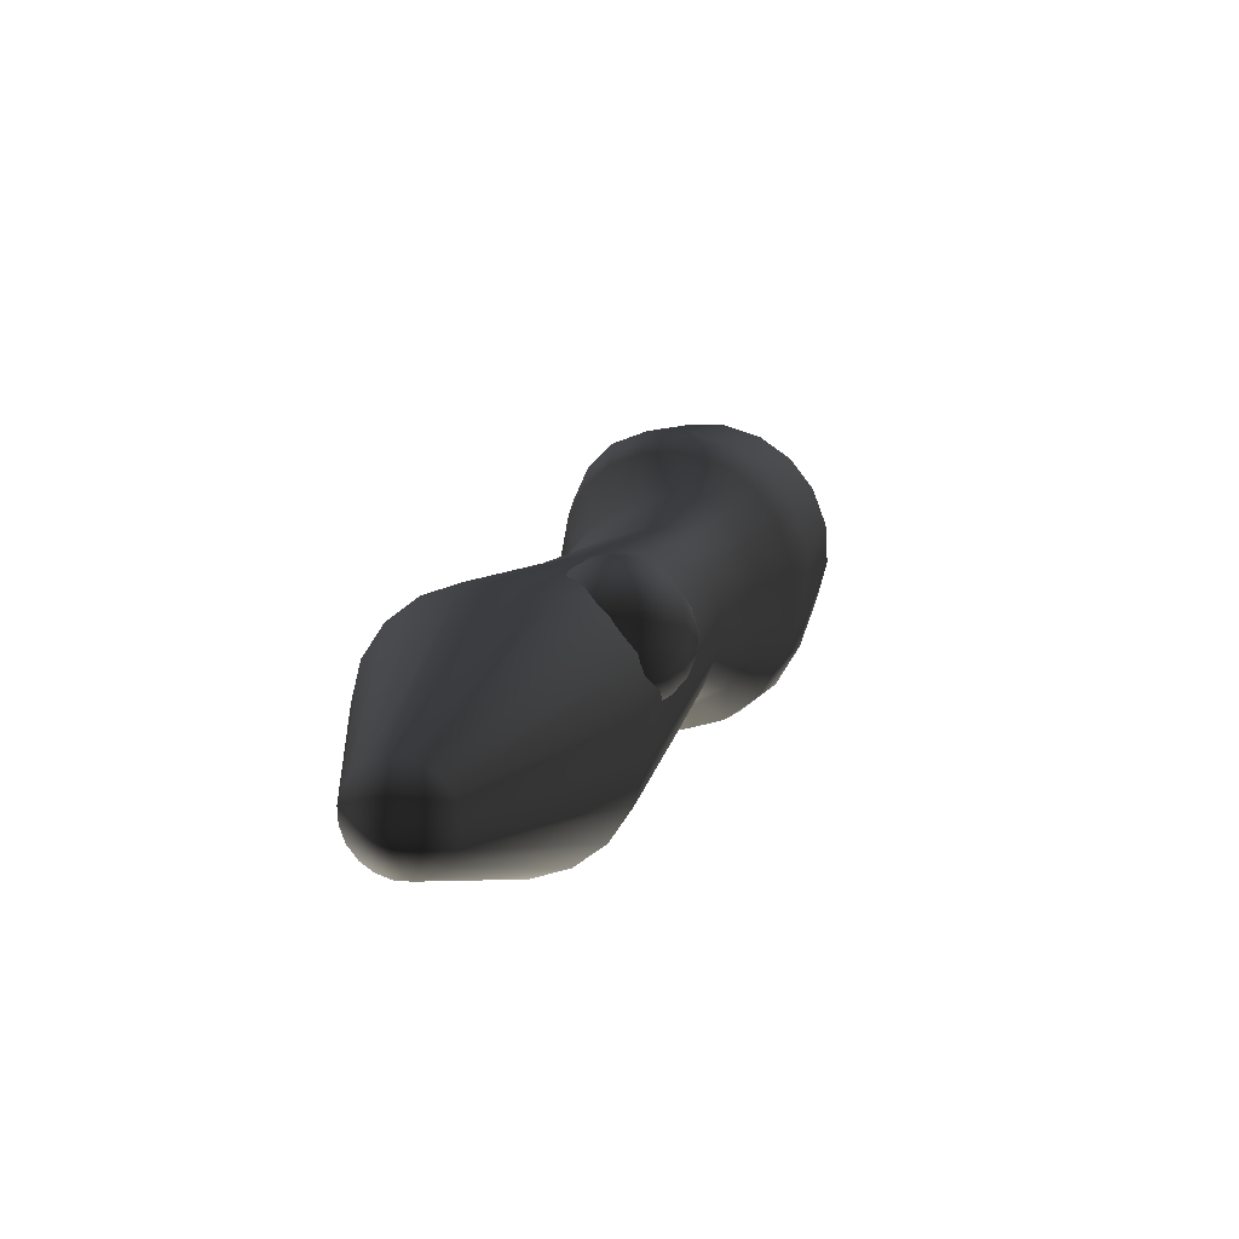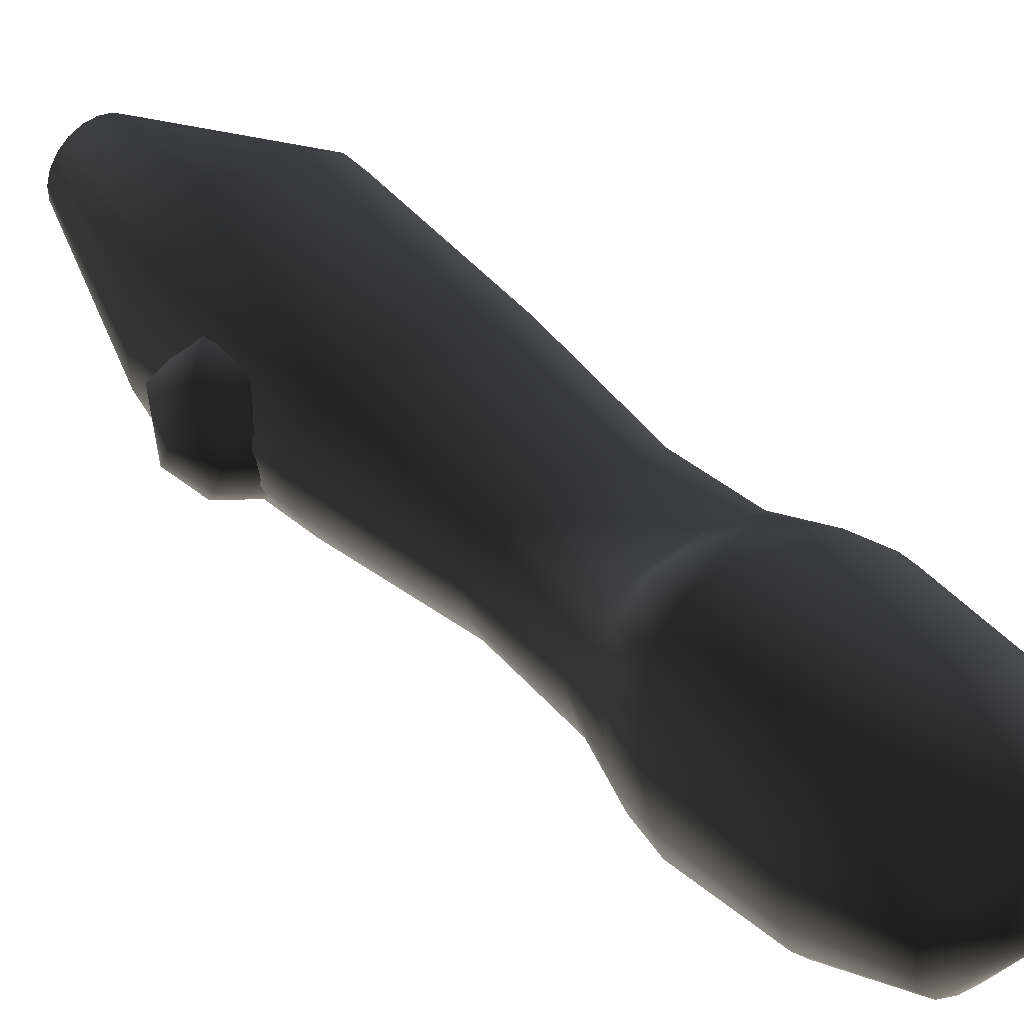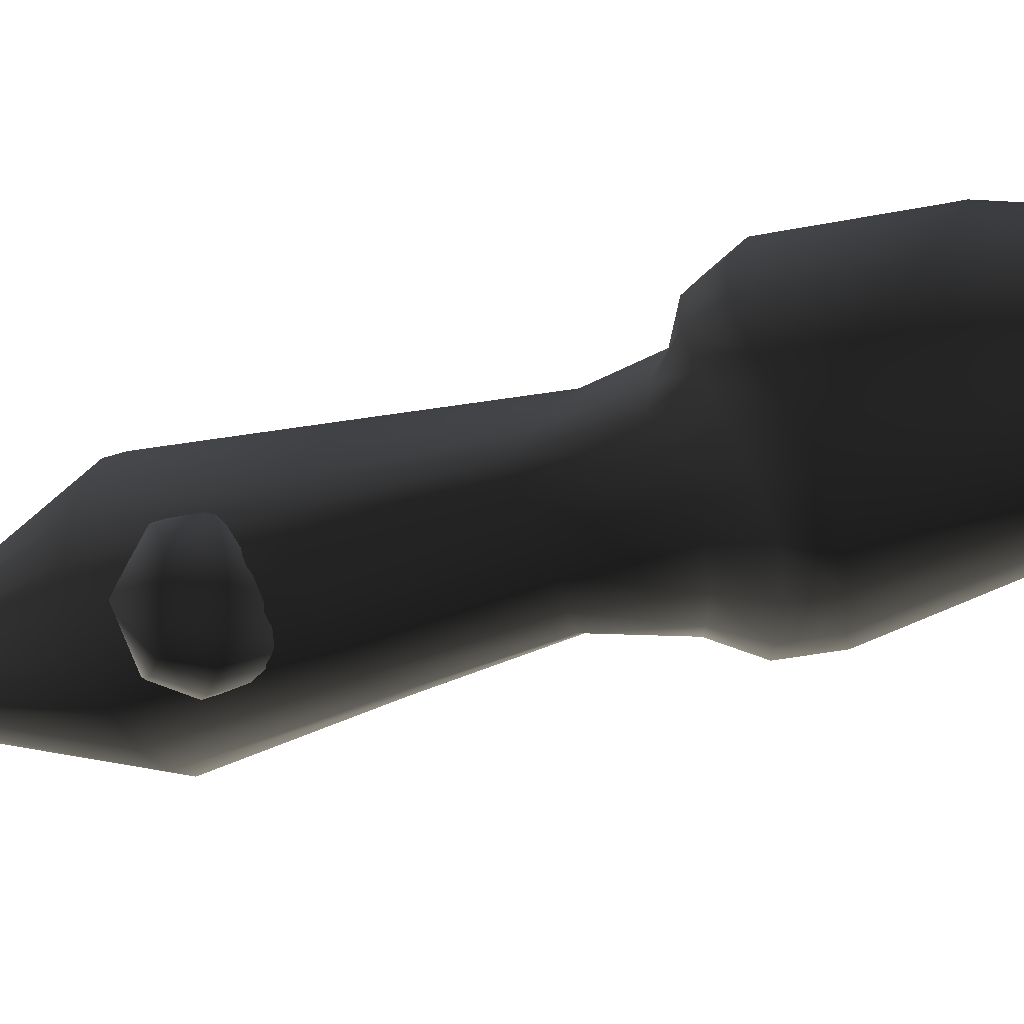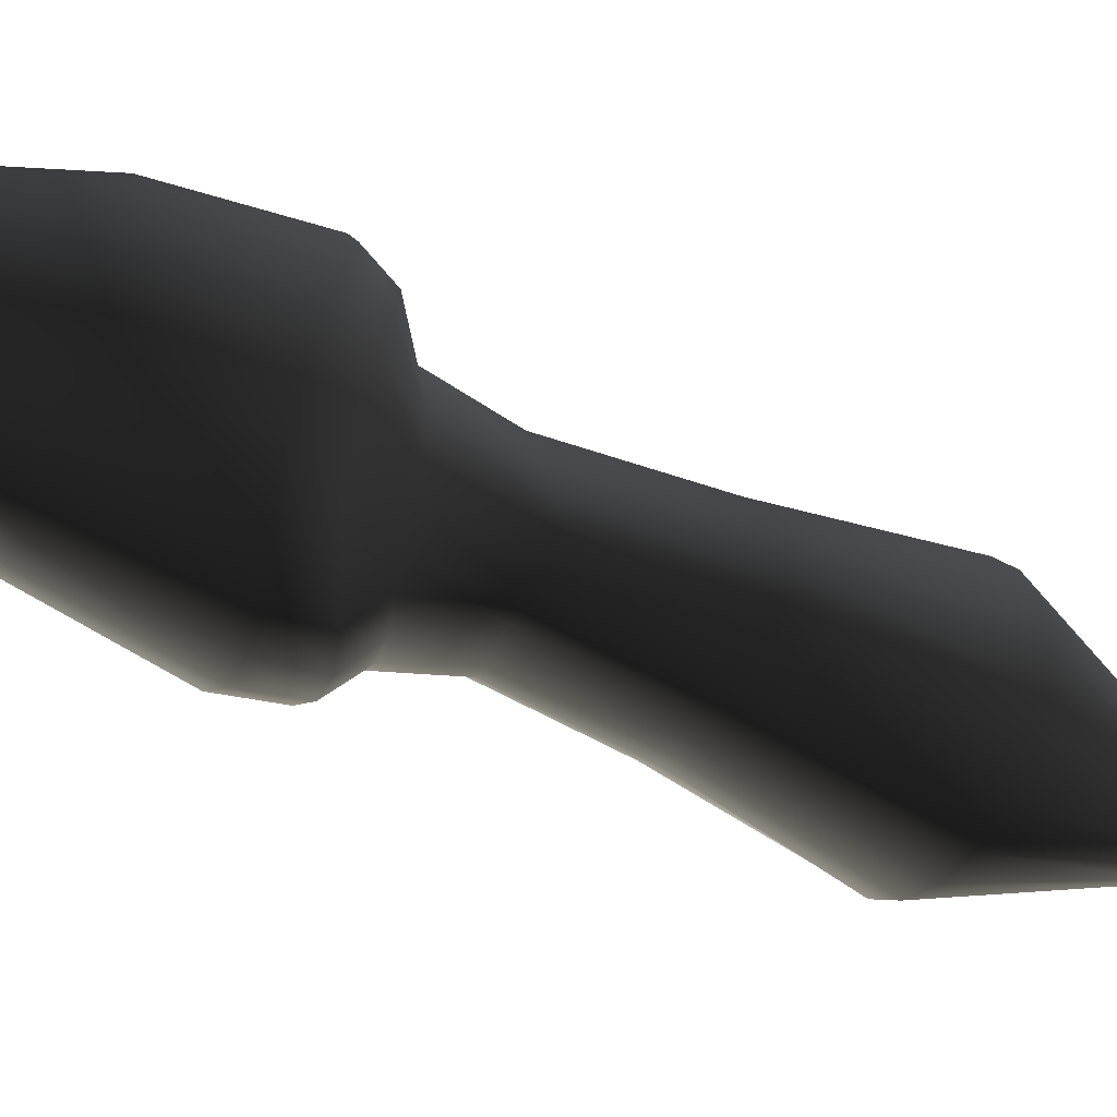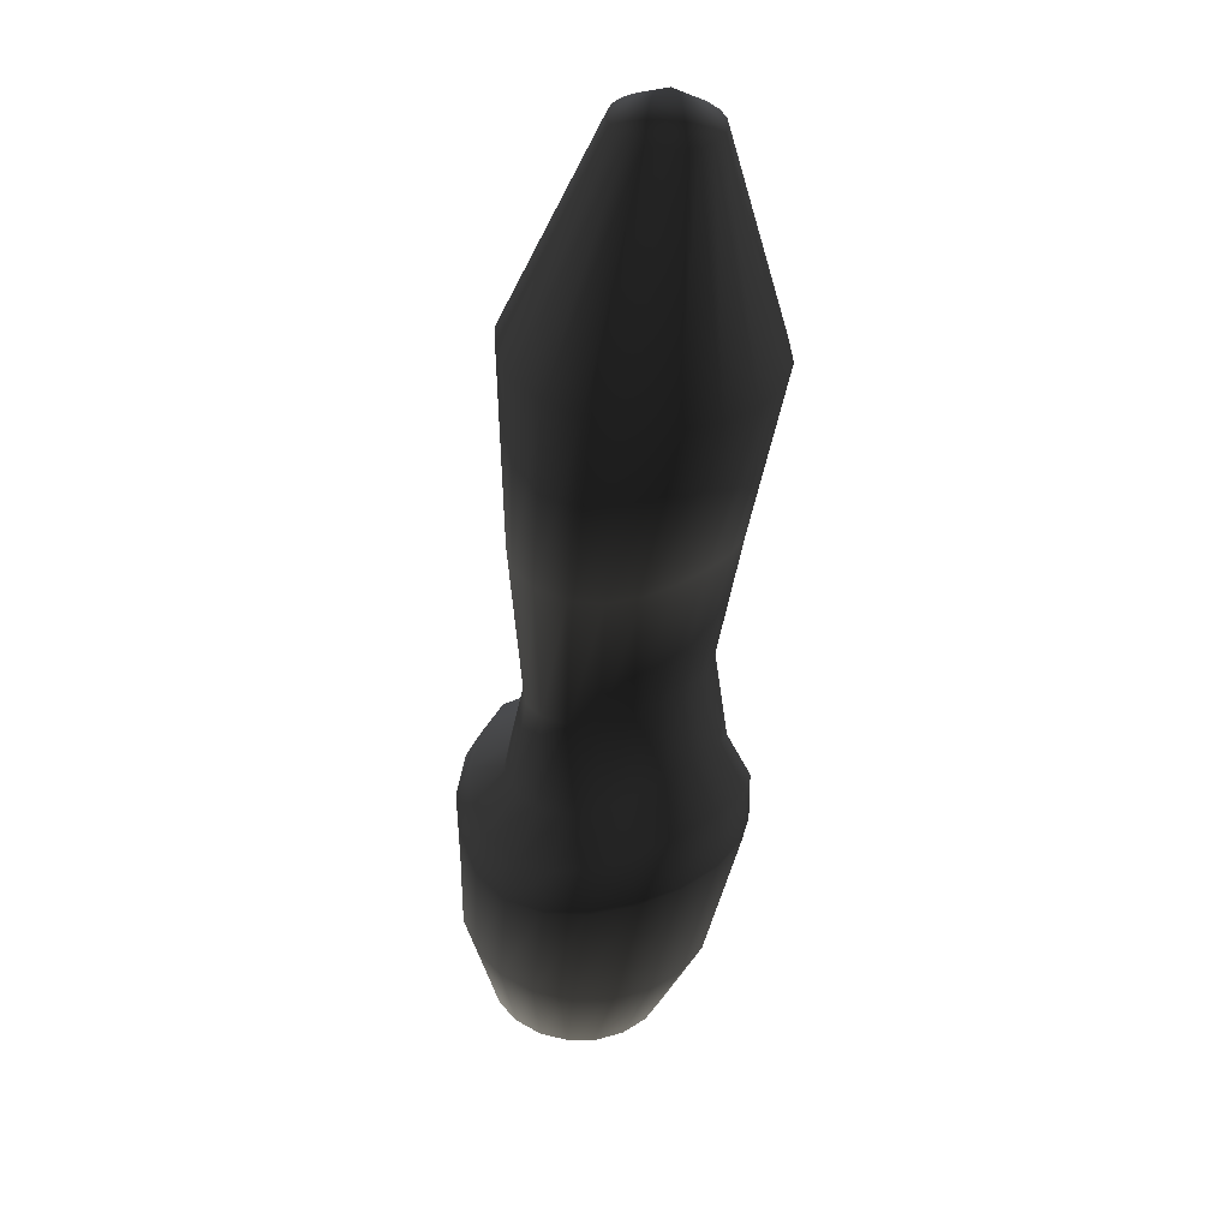
<metadata>
{"format":"obj","ext":"obj","renderer":"f3d","projection":"perspective","resolution":1024,"background":"white","views":[{"elev":77.5,"azim":173.1,"up":"+Y"},{"elev":79.0,"azim":-69.5,"up":"+Z"},{"elev":31.4,"azim":-99.0,"up":"+Z"},{"elev":9.8,"azim":43.3,"up":"+Z"},{"elev":6.8,"azim":131.5,"up":"+Y"}]}
</metadata>
<code>
g default
v -3.645 -9.62 4.11
v -3.815 -9.681 3.82
v -4.058 -9.684 3.58
v -4.351 -9.626 3.413
v -4.665 -9.515 3.337
v -4.97 -9.362 3.357
v -5.235 -9.18 3.473
v -5.436 -8.989 3.673
v -5.551 -8.806 3.937
v -5.569 -8.648 4.239
v -5.489 -8.532 4.55
v -5.319 -8.468 4.839
v -5.074 -8.463 5.077
v -4.781 -8.518 5.243
v -4.466 -8.629 5.319
v -4.161 -8.783 5.299
v -3.897 -8.966 5.184
v -3.698 -9.16 4.986
v -3.584 -9.346 4.723
v -3.565 -9.504 4.421
v -2.929 -8.844 3.546
v -3.146 -8.918 3.141
v -3.471 -8.917 2.808
v -3.873 -8.841 2.578
v -4.31 -8.698 2.474
v -4.736 -8.505 2.511
v -5.109 -8.286 2.685
v -5.391 -8.064 2.981
v -5.553 -7.855 3.365
v -5.579 -7.666 3.794
v -5.467 -7.505 4.223
v -5.228 -7.385 4.61
v -4.885 -7.328 4.921
v -4.475 -7.358 5.131
v -4.04 -7.484 5.225
v -3.625 -7.691 5.192
v -3.273 -7.951 5.033
v -3.014 -8.229 4.762
v -2.865 -8.487 4.4
v -2.835 -8.698 3.981
v -2.357 -7.708 2.844
v -2.513 -7.667 2.317
v -2.803 -7.552 1.88
v -3.217 -7.394 1.581
v -3.701 -7.208 1.451
v -4.188 -7.011 1.5
v -4.621 -6.831 1.73
v -4.954 -6.706 2.124
v -5.155 -6.622 2.634
v -5.201 -6.519 3.184
v -5.08 -6.358 3.7
v -4.8 -6.154 4.134
v -4.397 -5.963 4.456
v -3.926 -5.867 4.657
v -3.45 -5.949 4.744
v -3.036 -6.225 4.721
v -2.725 -6.638 4.58
v -2.504 -7.069 4.304
v -2.365 -7.415 3.896
v -2.313 -7.632 3.392
v -2.258 -7.174 2.594
v -2.367 -7.069 2.079
v -2.617 -6.908 1.674
v -2.999 -6.727 1.405
v -3.459 -6.544 1.274
v -3.933 -6.377 1.299
v -4.358 -6.249 1.504
v -4.684 -6.19 1.886
v -4.883 -6.18 2.399
v -4.937 -6.124 2.95
v -4.835 -5.979 3.456
v -4.583 -5.791 3.871
v -4.207 -5.621 4.166
v -3.763 -5.539 4.33
v -3.323 -5.623 4.385
v -2.946 -5.89 4.359
v -2.643 -6.262 4.241
v -2.418 -6.64 4
v -2.284 -6.952 3.623
v -2.238 -7.143 3.137
v -2.308 -6.513 2.482
v -2.46 -6.454 2.131
v -2.682 -6.321 1.844
v -2.957 -6.144 1.619
v -3.286 -5.969 1.479
v -3.643 -5.837 1.441
v -3.978 -5.752 1.541
v -4.25 -5.722 1.826
v -4.423 -5.71 2.258
v -4.477 -5.637 2.729
v -4.405 -5.48 3.151
v -4.214 -5.311 3.478
v -3.928 -5.247 3.686
v -3.601 -5.341 3.783
v -3.282 -5.534 3.807
v -2.97 -5.739 3.77
v -2.672 -5.94 3.671
v -2.429 -6.139 3.504
v -2.281 -6.327 3.243
v -2.247 -6.471 2.882
v -2.005 -5.457 2.143
v -2.238 -5.465 1.899
v -2.499 -5.39 1.675
v -2.725 -5.247 1.475
v -2.936 -5.111 1.344
v -3.188 -5.007 1.303
v -3.466 -4.882 1.337
v -3.713 -4.751 1.507
v -3.879 -4.633 1.839
v -3.932 -4.502 2.244
v -3.862 -4.354 2.63
v -3.685 -4.246 2.929
v -3.431 -4.274 3.102
v -3.147 -4.412 3.165
v -2.871 -4.581 3.167
v -2.624 -4.783 3.148
v -2.39 -4.987 3.084
v -2.148 -5.153 2.938
v -1.953 -5.279 2.714
v -1.896 -5.385 2.429
v -1.185 -3.993 1.389
v -1.443 -4.024 1.101
v -1.755 -3.967 0.8589
v -2.059 -3.847 0.6571
v -2.356 -3.712 0.5218
v -2.679 -3.575 0.4729
v -3.003 -3.407 0.5273
v -3.27 -3.213 0.7357
v -3.439 -3.01 1.085
v -3.488 -2.803 1.494
v -3.407 -2.601 1.887
v -3.204 -2.457 2.209
v -2.9 -2.447 2.42
v -2.531 -2.572 2.51
v -2.147 -2.764 2.524
v -1.791 -2.997 2.503
v -1.484 -3.254 2.44
v -1.228 -3.494 2.297
v -1.065 -3.701 2.055
v -1.05 -3.877 1.729
v -0.166 -2.086 0.2579
v -0.4002 -2.179 -0.1335
v -0.7355 -2.195 -0.4531
v -1.142 -2.132 -0.6718
v -1.58 -1.997 -0.77
v -2.005 -1.806 -0.7368
v -2.373 -1.577 -0.5717
v -2.65 -1.332 -0.2894
v -2.81 -1.092 0.07954
v -2.837 -0.8775 0.495
v -2.73 -0.71 0.9166
v -2.495 -0.6089 1.306
v -2.156 -0.5883 1.624
v -1.747 -0.6513 1.84
v -1.309 -0.7884 1.933
v -0.8817 -0.9829 1.896
v -0.5092 -1.215 1.732
v -0.2305 -1.464 1.458
v -0.0741 -1.708 1.097
v -0.05329 -1.923 0.683
v -0.1029 0.4187 -0.5581
v -0.1937 0.3822 -0.7088
v -0.3241 0.375 -0.8322
v -0.4811 0.3979 -0.9164
v -0.6495 0.4486 -0.9531
v -0.8128 0.5221 -0.9387
v -0.955 0.6113 -0.8746
v -1.062 0.7074 -0.767
v -1.124 0.801 -0.6266
v -1.134 0.883 -0.4671
v -1.091 0.9453 -0.304
v -1.001 0.9818 -0.1533
v -0.8703 0.989 -0.02986
v -0.7132 0.9661 0.05433
v -0.5448 0.9154 0.09101
v -0.3815 0.8419 0.07659
v -0.2393 0.7527 0.01248
v -0.1322 0.6566 -0.09504
v -0.07053 0.563 -0.2355
v -0.06044 0.481 -0.395
v -4.74 -9.52 4.546
v -0.4833 0.9616 -0.5675
v -2.852 -2.492 1.208
v -2.815 -2.475 1.14
v -2.758 -2.459 1.088
v -2.687 -2.446 1.055
v -2.61 -2.437 1.046
v -2.532 -2.433 1.062
v -2.463 -2.434 1.099
v -2.408 -2.441 1.156
v -2.374 -2.452 1.227
v -2.364 -2.467 1.303
v -2.378 -2.484 1.379
v -2.415 -2.501 1.447
v -2.472 -2.517 1.499
v -2.543 -2.53 1.532
v -2.62 -2.539 1.541
v -2.698 -2.543 1.526
v -2.767 -2.542 1.488
v -2.822 -2.535 1.431
v -2.856 -2.524 1.36
v -2.866 -2.509 1.284
v -3.263 -2.209 1.128
v -3.166 -2.164 0.9515
v -3.017 -2.122 0.8141
v -2.831 -2.088 0.7294
v -2.627 -2.065 0.7058
v -2.424 -2.054 0.7455
v -2.243 -2.058 0.8446
v -2.101 -2.075 0.9935
v -2.011 -2.105 1.178
v -1.983 -2.144 1.379
v -2.02 -2.188 1.578
v -2.118 -2.233 1.754
v -2.266 -2.274 1.892
v -2.452 -2.309 1.976
v -2.656 -2.332 2
v -2.859 -2.343 1.96
v -3.04 -2.339 1.861
v -3.182 -2.322 1.712
v -3.272 -2.292 1.528
v -3.3 -2.253 1.327
v -3.453 -1.743 1.171
v -3.332 -1.688 0.9527
v -3.148 -1.636 0.7829
v -2.919 -1.593 0.6782
v -2.667 -1.564 0.649
v -2.416 -1.552 0.6981
v -2.192 -1.556 0.8207
v -2.016 -1.578 1.005
v -1.905 -1.614 1.232
v -1.871 -1.662 1.481
v -1.916 -1.716 1.727
v -2.037 -1.772 1.945
v -2.221 -1.824 2.115
v -2.45 -1.866 2.219
v -2.702 -1.895 2.249
v -2.953 -1.908 2.2
v -3.177 -1.904 2.077
v -3.353 -1.882 1.893
v -3.464 -1.846 1.665
v -3.498 -1.798 1.417
v -3.349 -1.272 1.32
v -3.251 -1.227 1.143
v -3.103 -1.185 1.006
v -2.917 -1.151 0.9214
v -2.713 -1.127 0.8978
v -2.51 -1.117 0.9375
v -2.329 -1.121 1.037
v -2.186 -1.138 1.186
v -2.097 -1.168 1.37
v -2.069 -1.206 1.571
v -2.106 -1.25 1.77
v -2.203 -1.296 1.946
v -2.352 -1.337 2.084
v -2.538 -1.372 2.168
v -2.742 -1.395 2.192
v -2.944 -1.406 2.152
v -3.126 -1.402 2.053
v -3.268 -1.385 1.904
v -3.358 -1.355 1.72
v -3.386 -1.316 1.519
v -2.611 -2.527 1.286
v -2.757 -0.9328 1.612
g Boss_RightUpperarm group46
f 1 21 22 2
f 2 22 23 3
f 3 23 24 4
f 4 24 25 5
f 5 25 26 6
f 6 26 27 7
f 7 27 28 8
f 8 28 29 9
f 9 29 30 10
f 10 30 31 11
f 11 31 32 12
f 12 32 33 13
f 13 33 34 14
f 14 34 35 15
f 15 35 36 16
f 16 36 37 17
f 17 37 38 18
f 18 38 39 19
f 19 39 40 20
f 20 40 21 1
f 21 41 42 22
f 22 42 43 23
f 23 43 44 24
f 24 44 45 25
f 25 45 46 26
f 26 46 47 27
f 27 47 48 28
f 28 48 49 29
f 29 49 50 30
f 30 50 51 31
f 31 51 52 32
f 32 52 53 33
f 33 53 54 34
f 34 54 55 35
f 35 55 56 36
f 36 56 57 37
f 37 57 58 38
f 38 58 59 39
f 39 59 60 40
f 40 60 41 21
f 41 61 62 42
f 42 62 63 43
f 43 63 64 44
f 44 64 65 45
f 45 65 66 46
f 46 66 67 47
f 47 67 68 48
f 48 68 69 49
f 49 69 70 50
f 50 70 71 51
f 51 71 72 52
f 52 72 73 53
f 53 73 74 54
f 54 74 75 55
f 55 75 76 56
f 56 76 77 57
f 57 77 78 58
f 58 78 79 59
f 59 79 80 60
f 60 80 61 41
f 61 81 82 62
f 62 82 83 63
f 63 83 84 64
f 64 84 85 65
f 65 85 86 66
f 66 86 87 67
f 67 87 88 68
f 68 88 89 69
f 69 89 90 70
f 70 90 91 71
f 71 91 92 72
f 72 92 93 73
f 73 93 94 74
f 74 94 95 75
f 75 95 96 76
f 76 96 97 77
f 77 97 98 78
f 78 98 99 79
f 79 99 100 80
f 80 100 81 61
f 81 101 102 82
f 82 102 103 83
f 83 103 104 84
f 84 104 105 85
f 85 105 106 86
f 86 106 107 87
f 87 107 108 88
f 88 108 109 89
f 89 109 110 90
f 90 110 111 91
f 91 111 112 92
f 92 112 113 93
f 93 113 114 94
f 94 114 115 95
f 95 115 116 96
f 96 116 117 97
f 97 117 118 98
f 98 118 119 99
f 99 119 120 100
f 100 120 101 81
f 101 121 122 102
f 102 122 123 103
f 103 123 124 104
f 104 124 125 105
f 105 125 126 106
f 106 126 127 107
f 107 127 128 108
f 108 128 129 109
f 109 129 130 110
f 110 130 131 111
f 111 131 132 112
f 112 132 133 113
f 113 133 134 114
f 114 134 135 115
f 115 135 136 116
f 116 136 137 117
f 117 137 138 118
f 118 138 139 119
f 119 139 140 120
f 120 140 121 101
f 121 141 142 122
f 122 142 143 123
f 123 143 144 124
f 124 144 145 125
f 125 145 146 126
f 126 146 147 127
f 127 147 148 128
f 128 148 149 129
f 129 149 150 130
f 130 150 151 131
f 131 151 152 132
f 132 152 153 133
f 133 153 154 134
f 134 154 155 135
f 135 155 156 136
f 136 156 157 137
f 137 157 158 138
f 138 158 159 139
f 139 159 160 140
f 140 160 141 121
f 141 161 162 142
f 142 162 163 143
f 143 163 164 144
f 144 164 165 145
f 145 165 166 146
f 146 166 167 147
f 147 167 168 148
f 148 168 169 149
f 149 169 170 150
f 150 170 171 151
f 151 171 172 152
f 152 172 173 153
f 153 173 174 154
f 154 174 175 155
f 155 175 176 156
f 156 176 177 157
f 157 177 178 158
f 158 178 179 159
f 159 179 180 160
f 160 180 161 141
f 2 181 1
f 3 181 2
f 4 181 3
f 5 181 4
f 6 181 5
f 7 181 6
f 8 181 7
f 9 181 8
f 10 181 9
f 11 181 10
f 12 181 11
f 13 181 12
f 14 181 13
f 15 181 14
f 16 181 15
f 17 181 16
f 18 181 17
f 19 181 18
f 20 181 19
f 1 181 20
f 161 182 162
f 162 182 163
f 163 182 164
f 164 182 165
f 165 182 166
f 166 182 167
f 167 182 168
f 168 182 169
f 169 182 170
f 170 182 171
f 171 182 172
f 172 182 173
f 173 182 174
f 174 182 175
f 175 182 176
f 176 182 177
f 177 182 178
f 178 182 179
f 179 182 180
f 180 182 161
f 183 184 204 203
f 184 185 205 204
f 185 186 206 205
f 186 187 207 206
f 187 188 208 207
f 188 189 209 208
f 189 190 210 209
f 190 191 211 210
f 191 192 212 211
f 192 193 213 212
f 193 194 214 213
f 194 195 215 214
f 195 196 216 215
f 196 197 217 216
f 197 198 218 217
f 198 199 219 218
f 199 200 220 219
f 200 201 221 220
f 201 202 222 221
f 202 183 203 222
f 203 204 224 223
f 204 205 225 224
f 205 206 226 225
f 206 207 227 226
f 207 208 228 227
f 208 209 229 228
f 209 210 230 229
f 210 211 231 230
f 211 212 232 231
f 212 213 233 232
f 213 214 234 233
f 214 215 235 234
f 215 216 236 235
f 216 217 237 236
f 217 218 238 237
f 218 219 239 238
f 219 220 240 239
f 220 221 241 240
f 221 222 242 241
f 222 203 223 242
f 223 224 244 243
f 224 225 245 244
f 225 226 246 245
f 226 227 247 246
f 227 228 248 247
f 228 229 249 248
f 229 230 250 249
f 230 231 251 250
f 231 232 252 251
f 232 233 253 252
f 233 234 254 253
f 234 235 255 254
f 235 236 256 255
f 236 237 257 256
f 237 238 258 257
f 238 239 259 258
f 239 240 260 259
f 240 241 261 260
f 241 242 262 261
f 242 223 243 262
f 184 183 263
f 185 184 263
f 186 185 263
f 187 186 263
f 188 187 263
f 189 188 263
f 190 189 263
f 191 190 263
f 192 191 263
f 193 192 263
f 194 193 263
f 195 194 263
f 196 195 263
f 197 196 263
f 198 197 263
f 199 198 263
f 200 199 263
f 201 200 263
f 202 201 263
f 183 202 263
f 243 244 264
f 244 245 264
f 245 246 264
f 246 247 264
f 247 248 264
f 248 249 264
f 249 250 264
f 250 251 264
f 251 252 264
f 252 253 264
f 253 254 264
f 254 255 264
f 255 256 264
f 256 257 264
f 257 258 264
f 258 259 264
f 259 260 264
f 260 261 264
f 261 262 264
f 262 243 264

</code>
